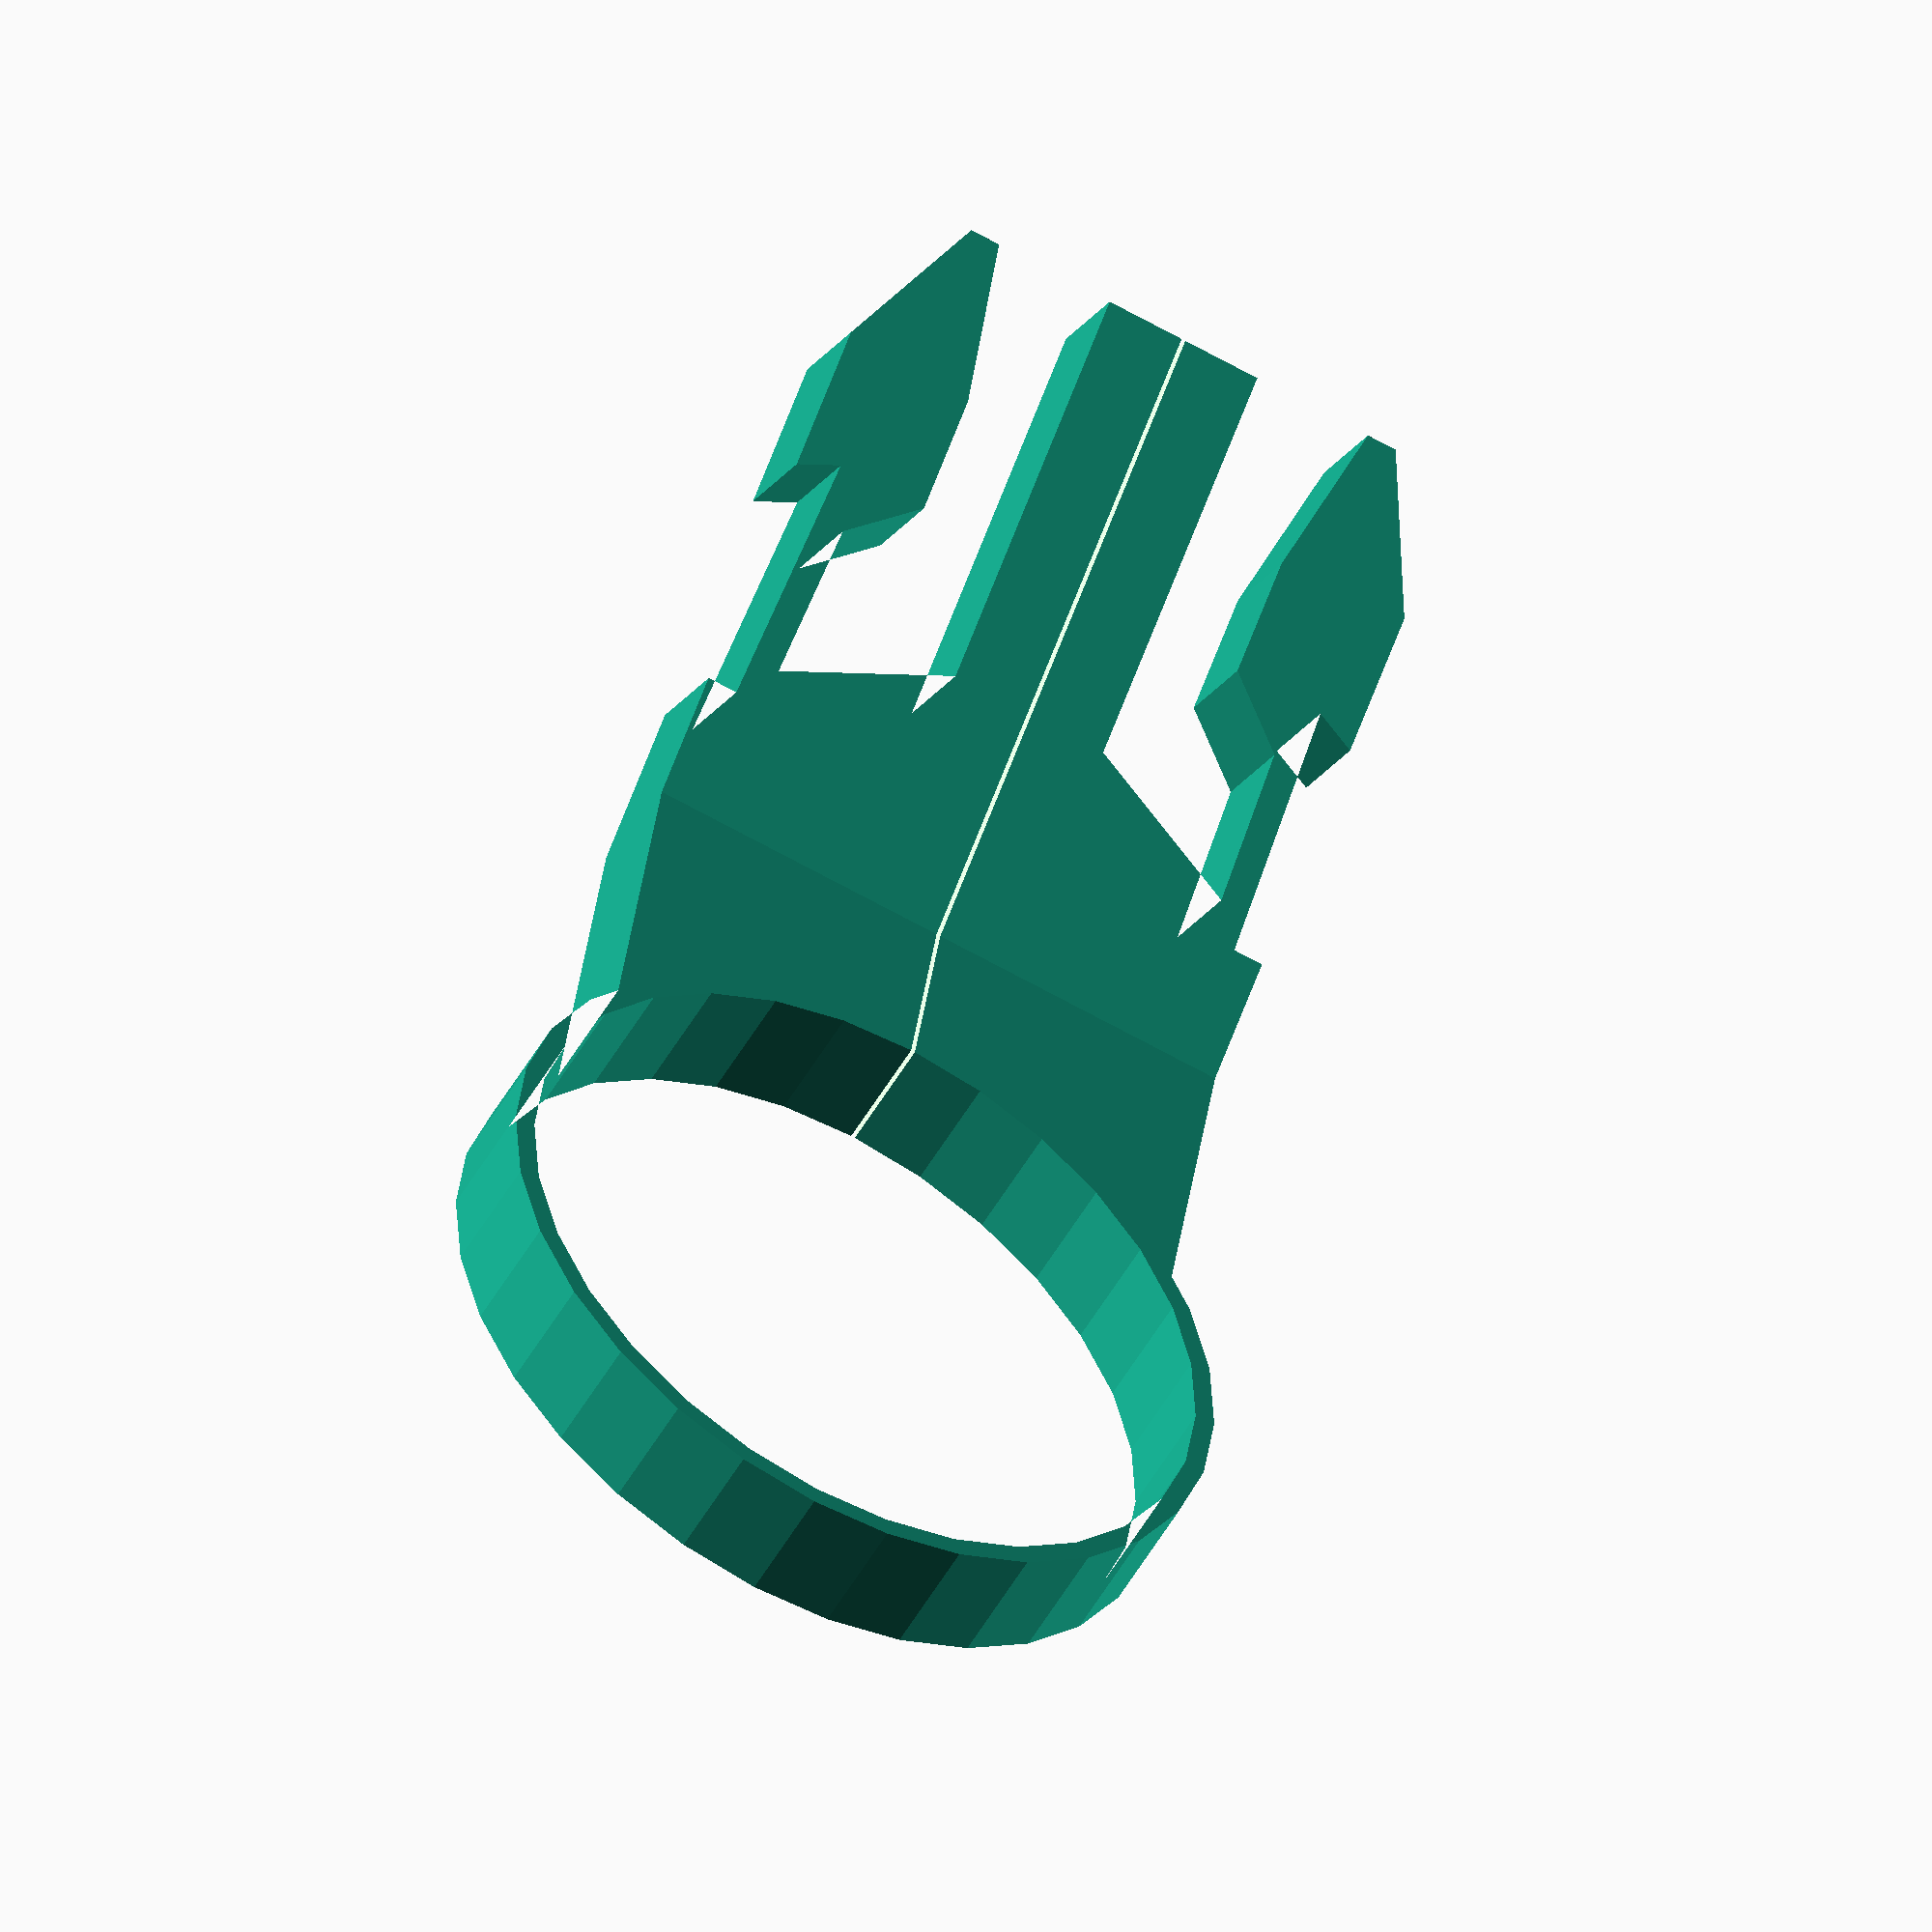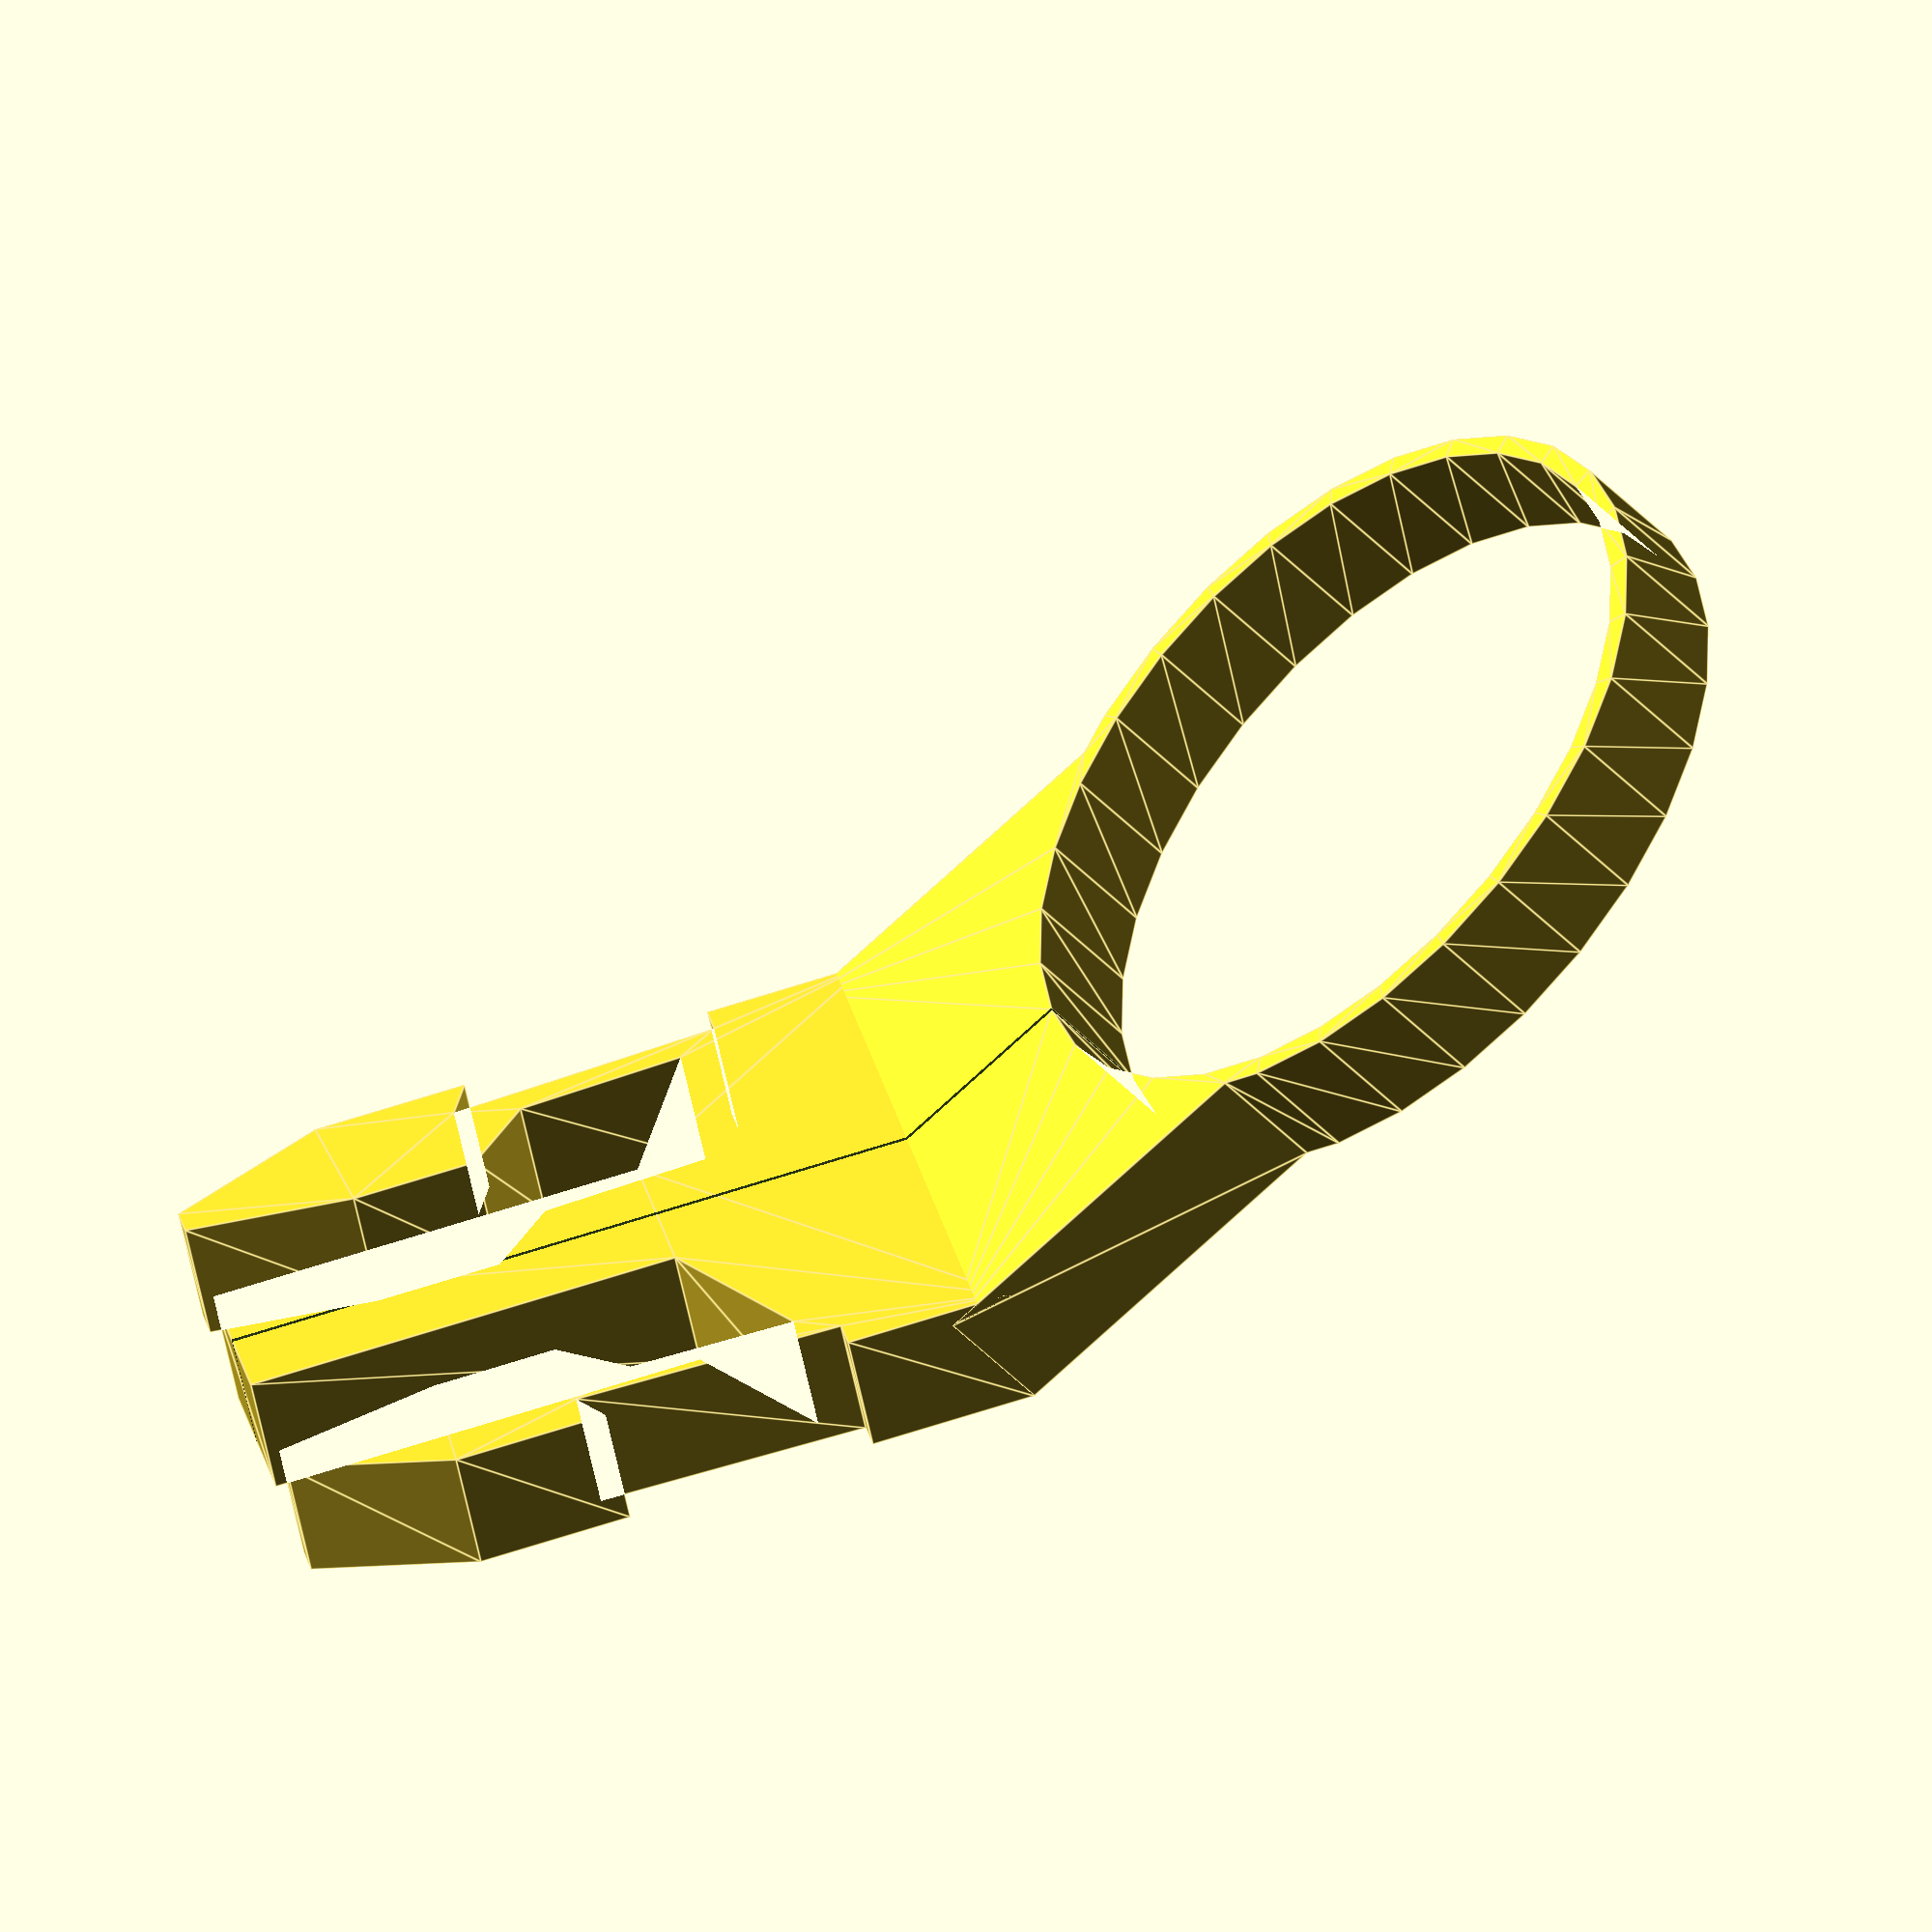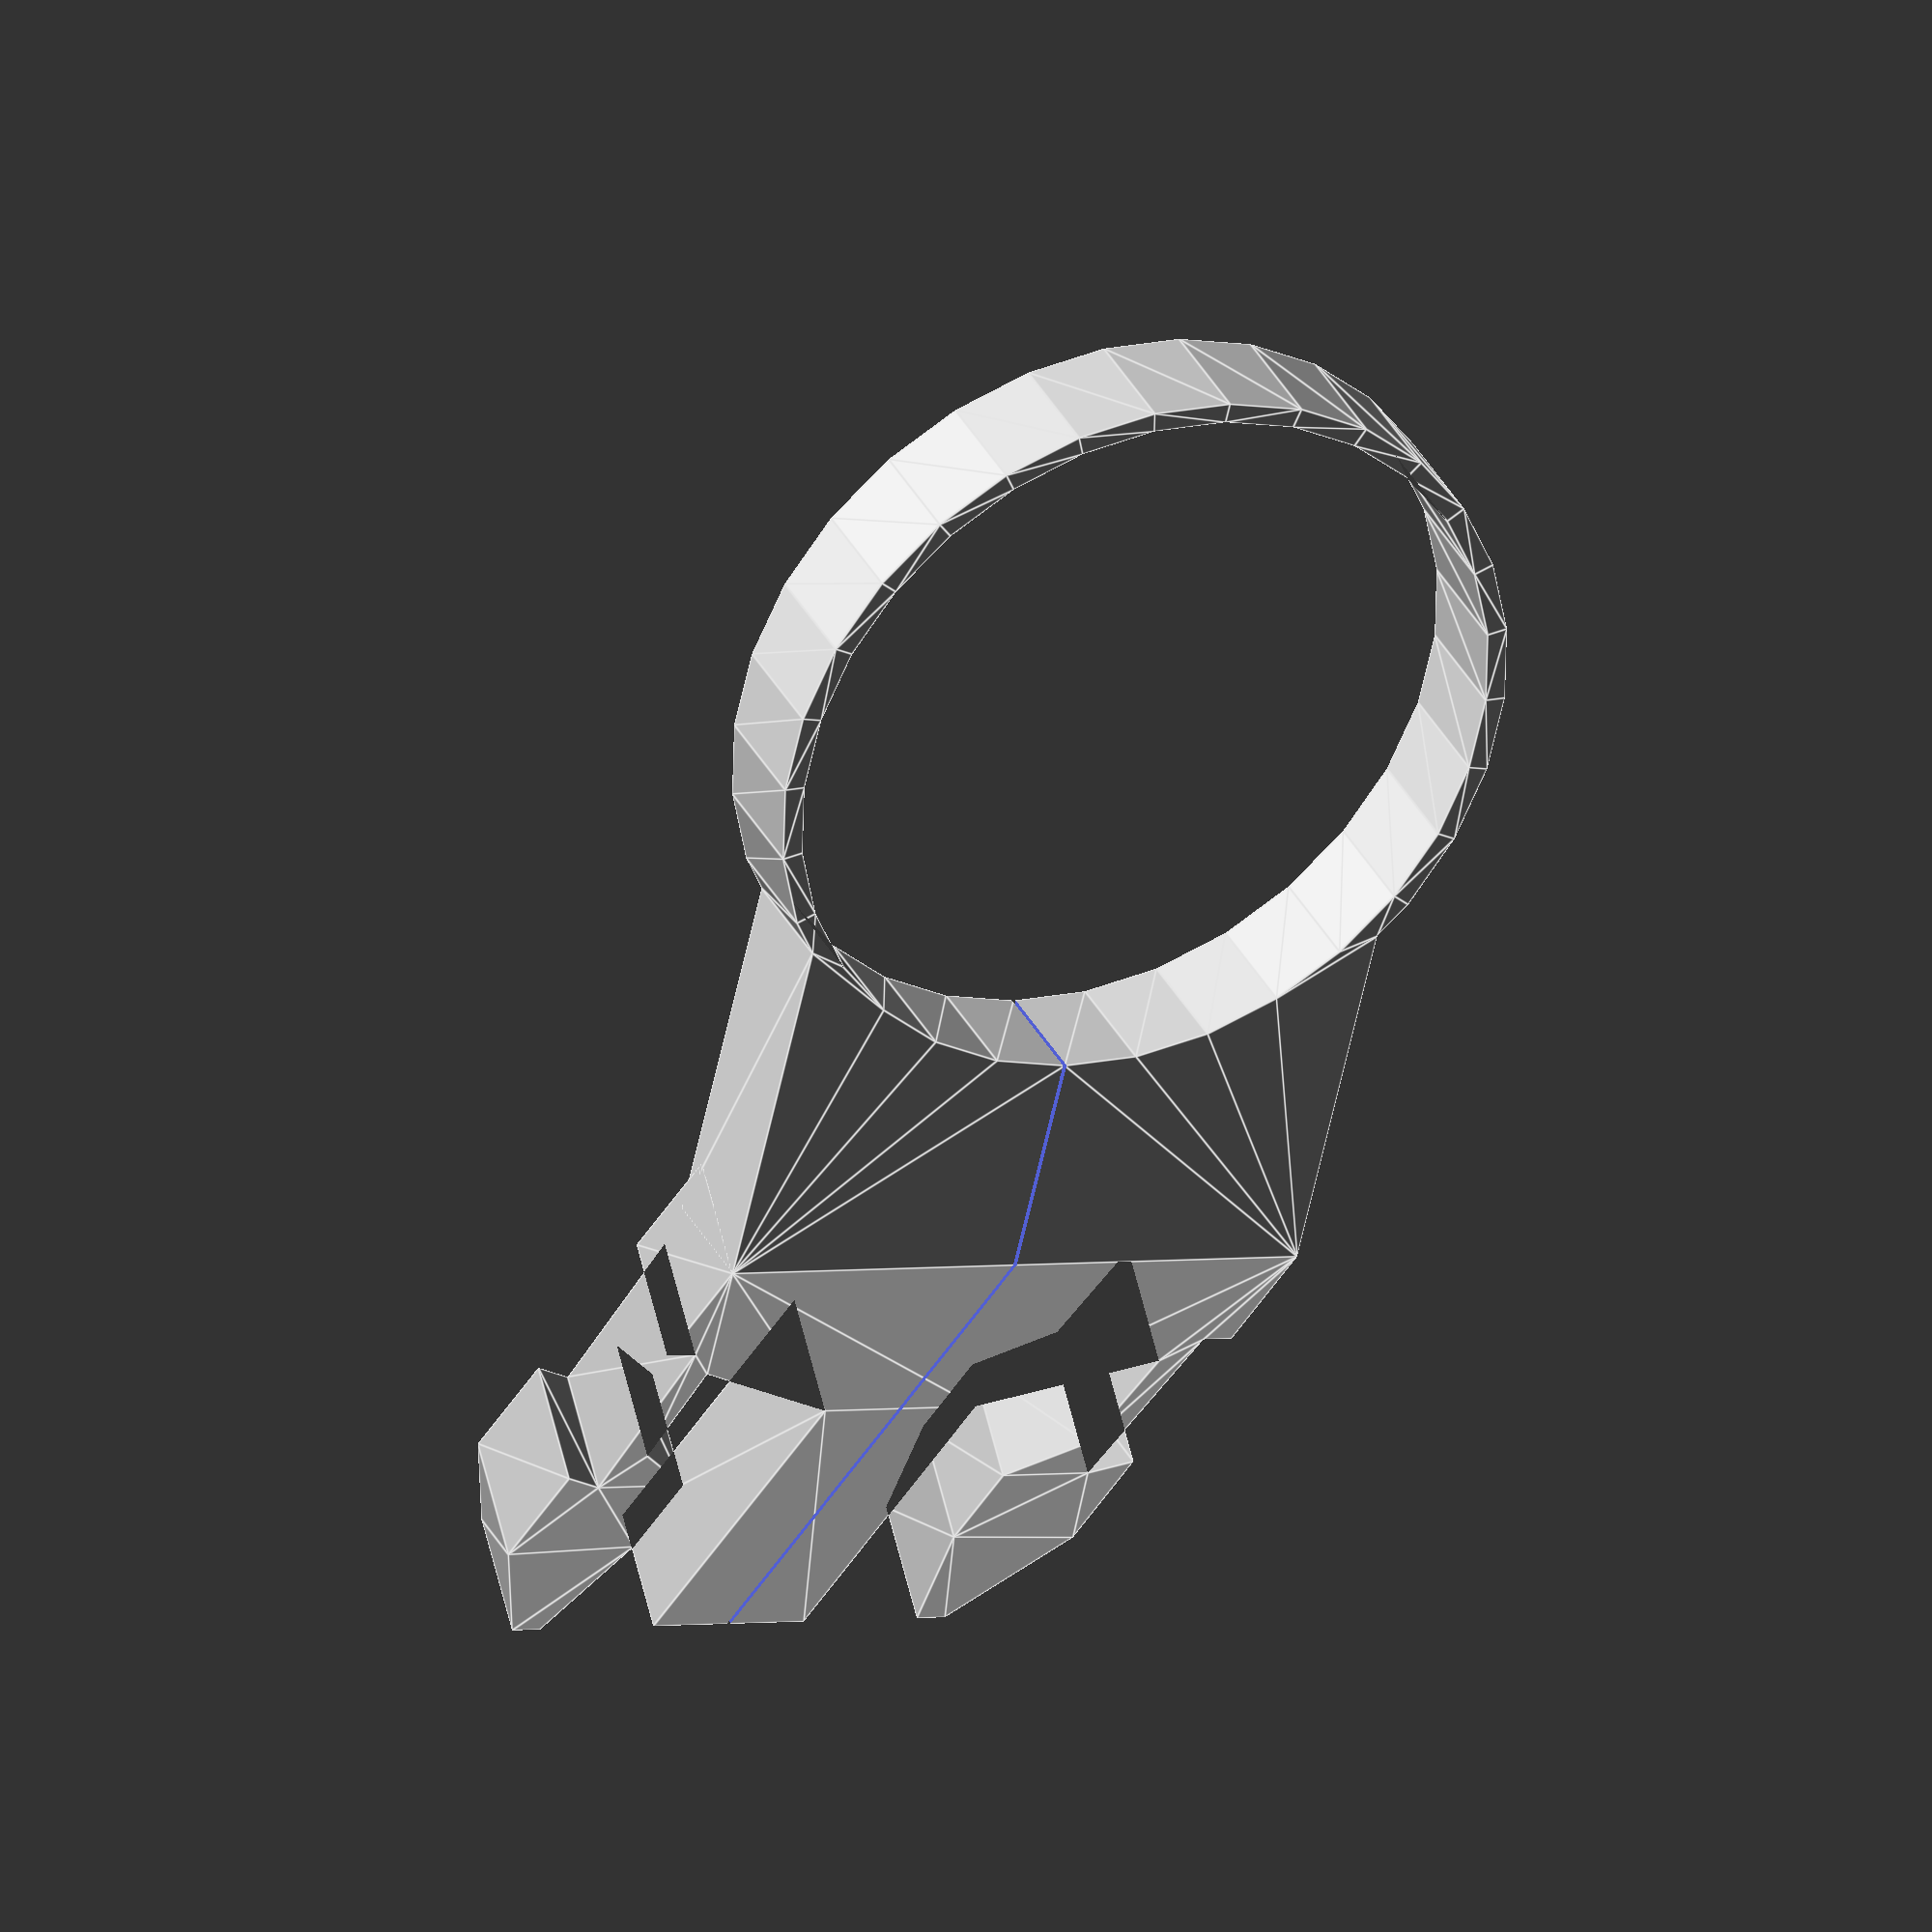
<openscad>
module half() {
polygon(
    [[0, 15-3.5], [7.6, 15], [15, 15], [14, 13], [27, 15-1.5], [27, 15], [35, 15], 
     [35, 0], [0, 0], [0, 4], [21, 4], [25, 12], [17, 11.7], [14, 8.5], [8, 8.5], [0, 10]]);
}

difference() {

union() {
linear_extrude(height=6)
union() {
    half();     
    mirror([0,1,0]) half();
}

translate([35, 0, 0])
rotate([0, -30, 0])
linear_extrude(height=6)
translate([37.5/2+10, 0, 0])
difference() {

union() {
    translate([-37.5/2, 0, 0])
    square([20, 30], center=true);
    circle(d=37.5);
}

circle(d=37.5 - 2);
}

}

translate([24, 0, 7])
cube([50, 0.2, 15], center=true);
}
</openscad>
<views>
elev=198.2 azim=291.7 roll=200.2 proj=o view=wireframe
elev=55.1 azim=346.9 roll=11.3 proj=o view=edges
elev=115.7 azim=66.5 roll=14.0 proj=o view=edges
</views>
